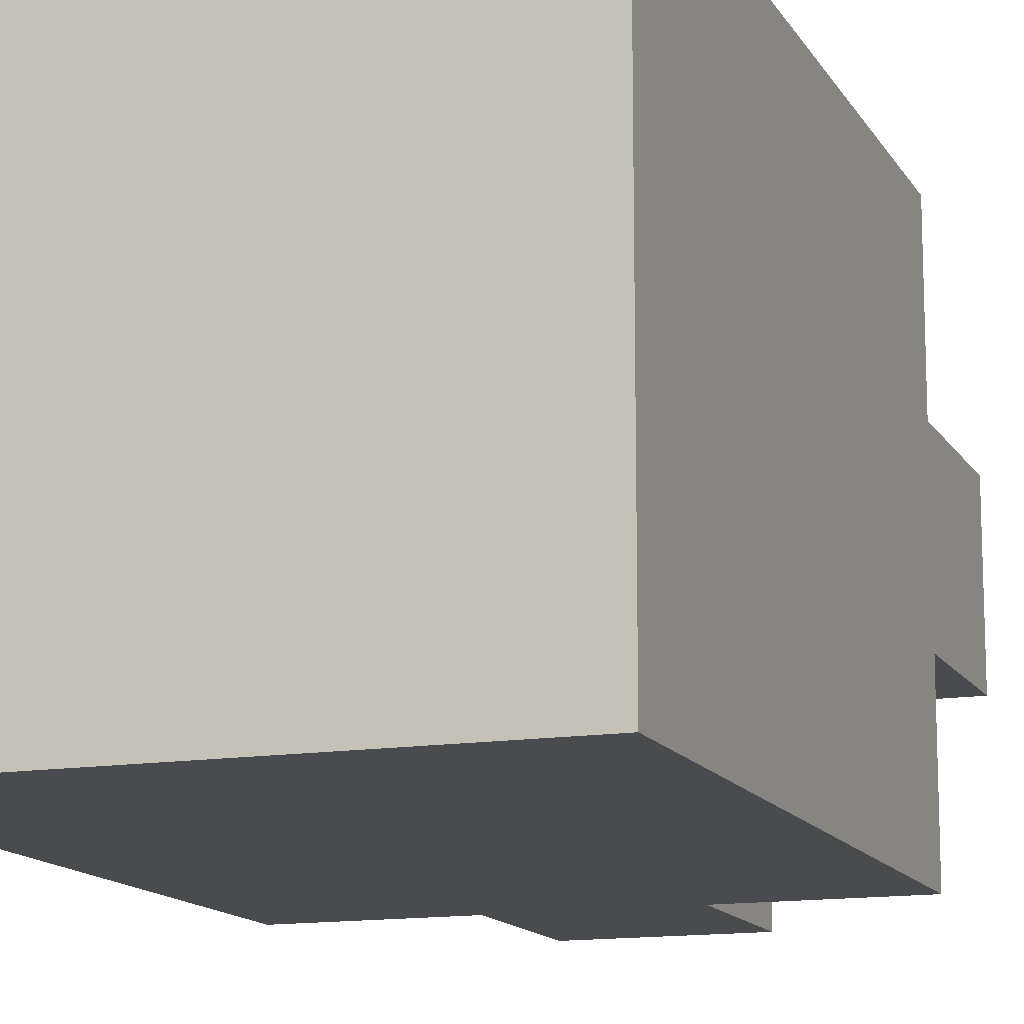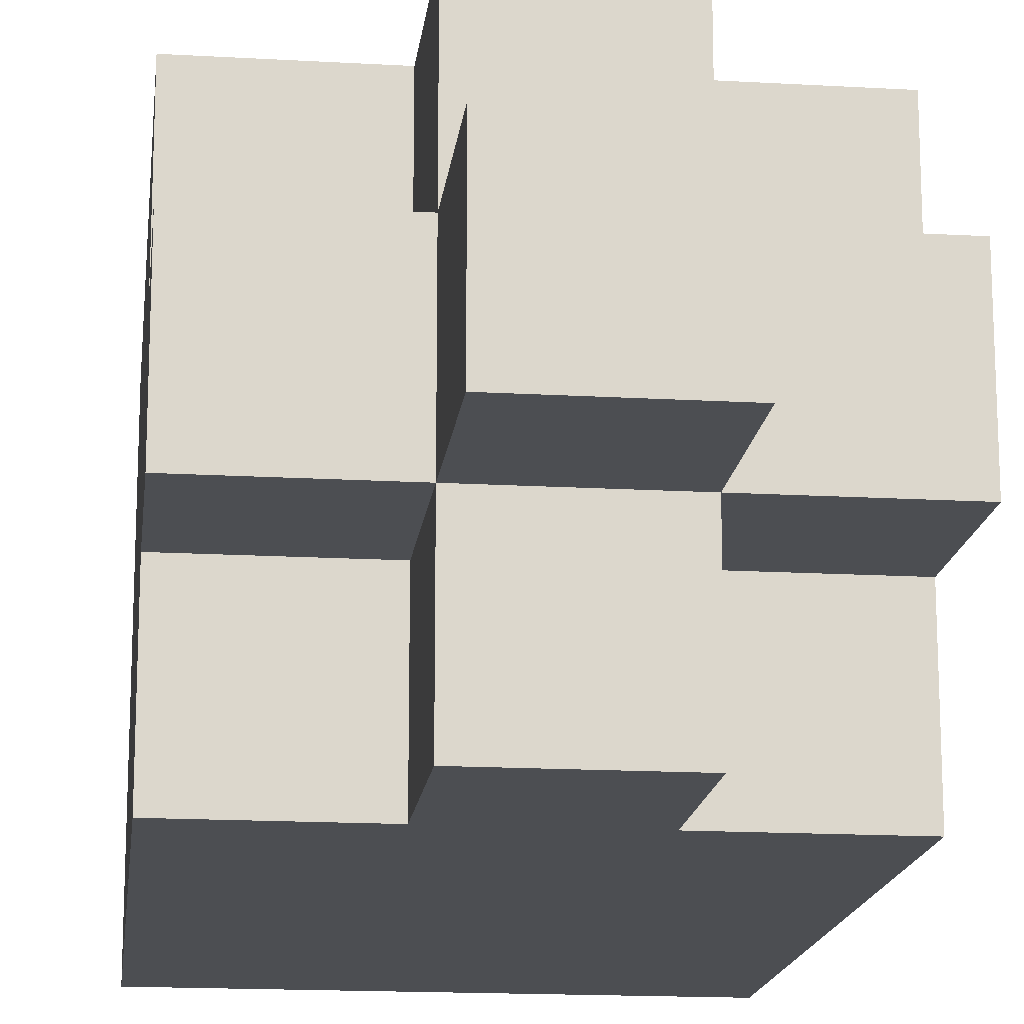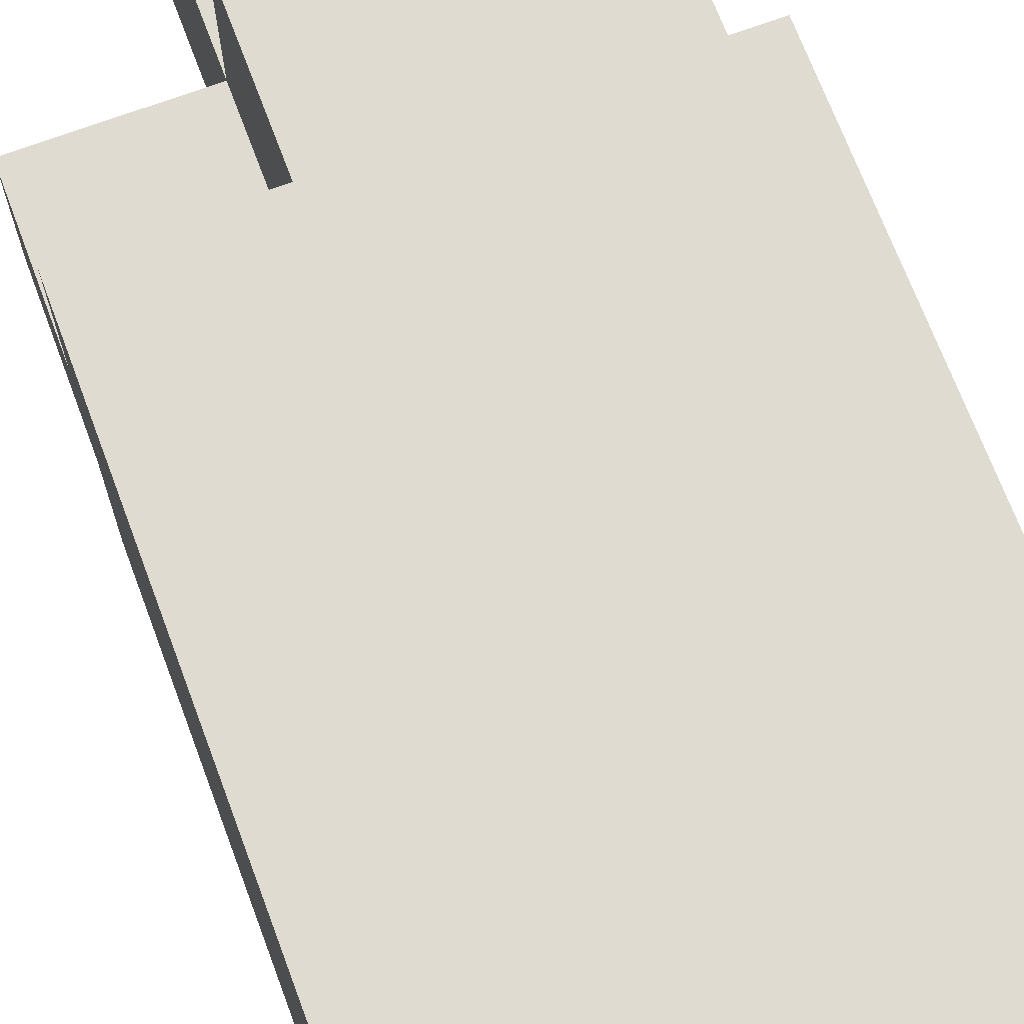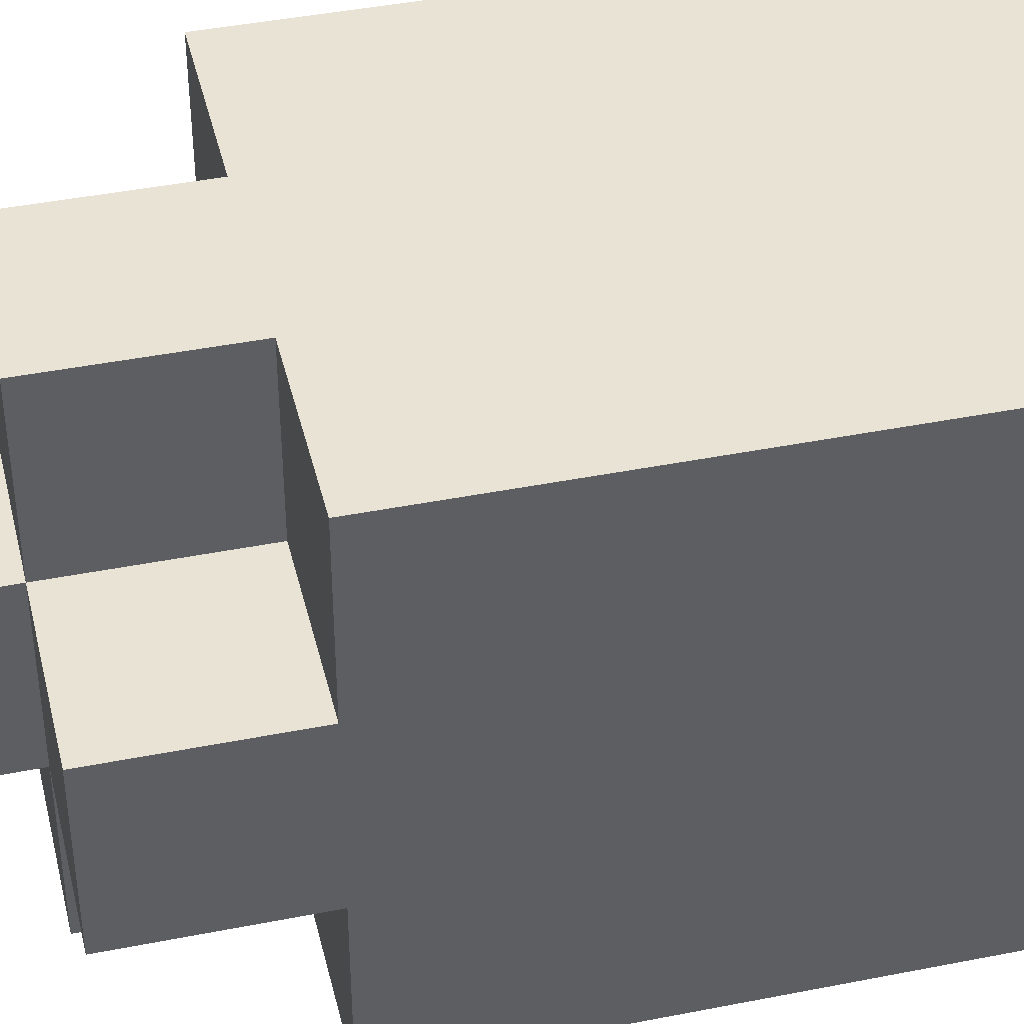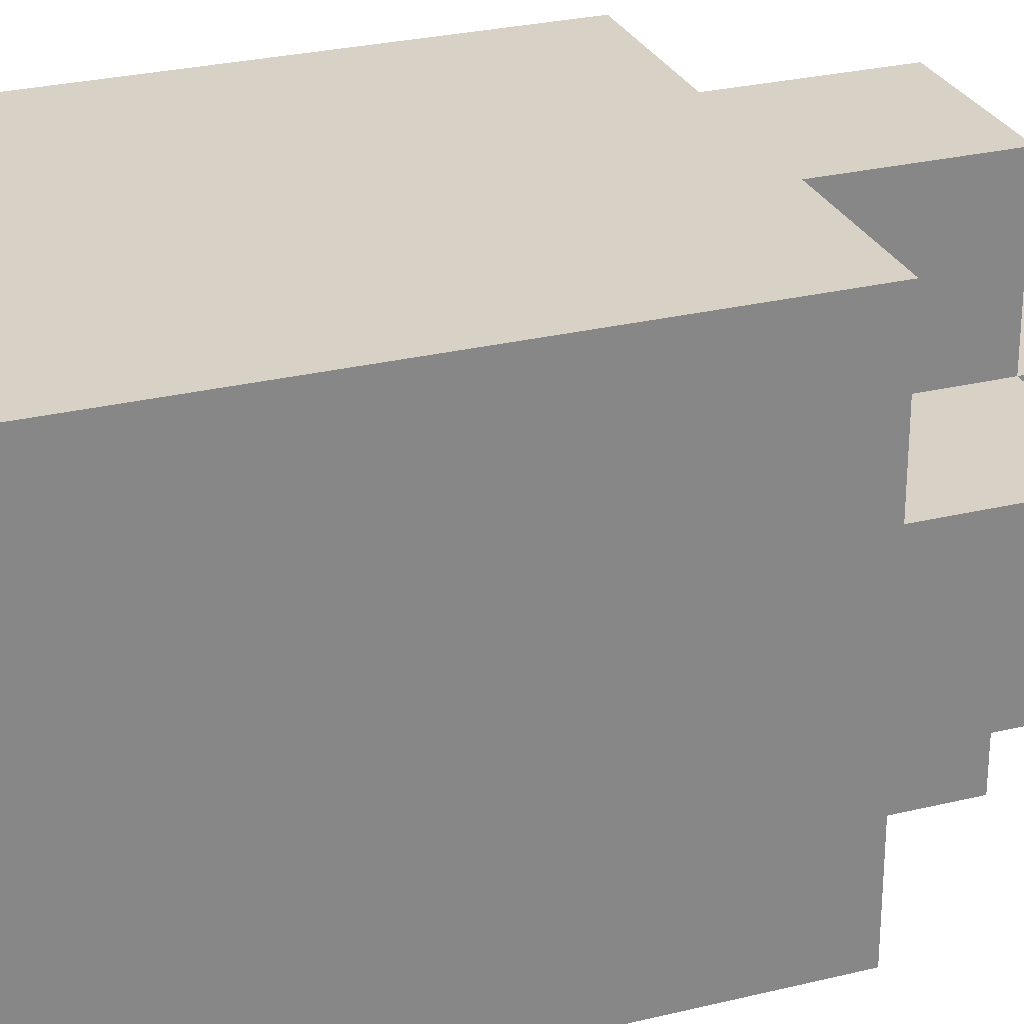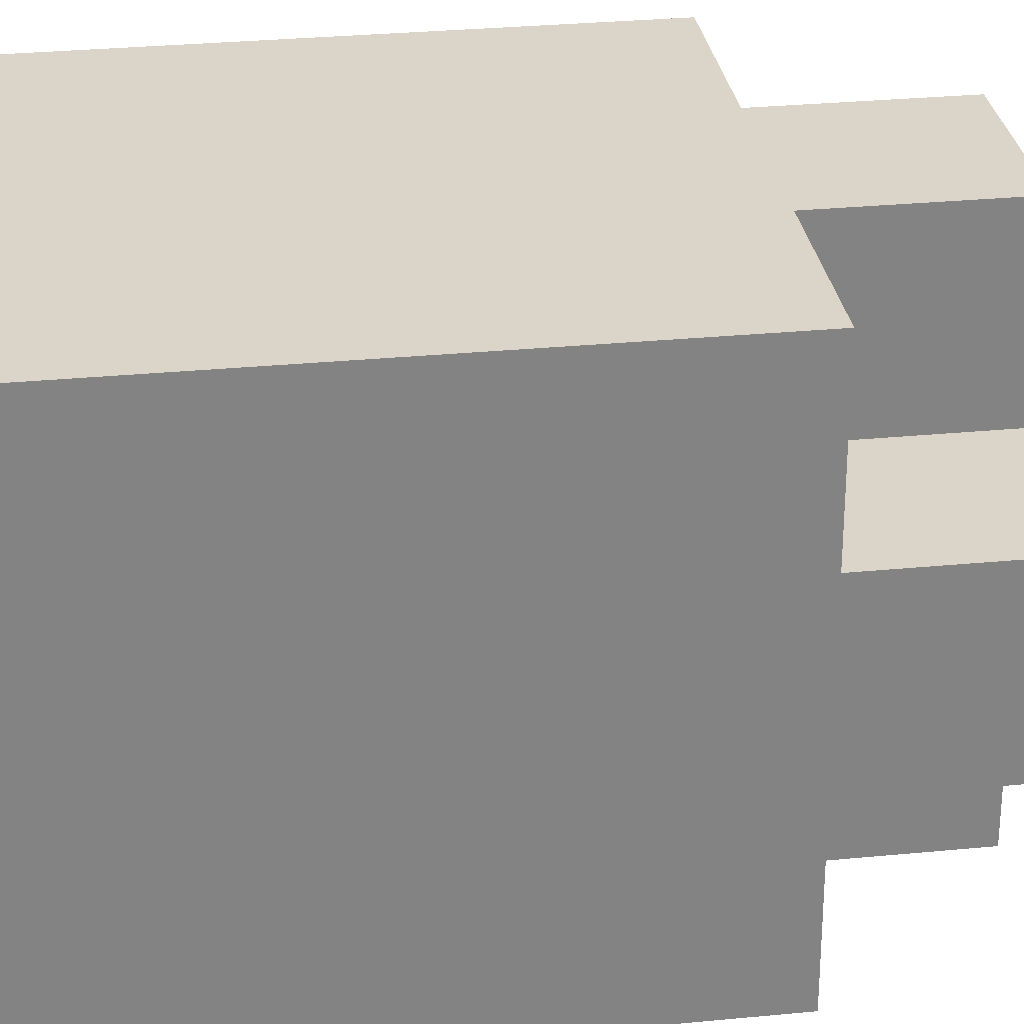
<metadata>
{"format":"obj","ext":"obj","renderer":"f3d","projection":"perspective","resolution":1024,"background":"white","views":[{"elev":-13.7,"azim":20.0,"up":"+Z"},{"elev":-16.5,"azim":173.3,"up":"+Z"},{"elev":69.8,"azim":-20.5,"up":"+Z"},{"elev":42.1,"azim":-103.4,"up":"+Z"},{"elev":27.6,"azim":69.5,"up":"+Z"},{"elev":29.4,"azim":81.8,"up":"+Z"}]}
</metadata>
<code>
o Bottle_Blue-0
v 0.48 1.36 -3.56
v 0.42 1.36 -3.56
v 0.48 1.42 -3.56
v 0.42 1.42 -3.56
v 0.48 1.44 -3.56
v 0.46 1.44 -3.56
v 0.44 1.44 -3.56
v 0.42 1.44 -3.56
v 0.46 1.46 -3.56
v 0.44 1.46 -3.56
v 0.48 1.44 -3.58
v 0.46 1.44 -3.58
v 0.44 1.44 -3.58
v 0.42 1.44 -3.58
v 0.48 1.46 -3.58
v 0.46 1.46 -3.58
v 0.44 1.46 -3.58
v 0.42 1.46 -3.58
v 0.46 1.48 -3.58
v 0.44 1.48 -3.58
v 0.48 1.44 -3.6
v 0.46 1.44 -3.6
v 0.44 1.44 -3.6
v 0.42 1.44 -3.6
v 0.48 1.46 -3.6
v 0.46 1.46 -3.6
v 0.44 1.46 -3.6
v 0.42 1.46 -3.6
v 0.46 1.48 -3.6
v 0.44 1.48 -3.6
v 0.48 1.36 -3.62
v 0.42 1.36 -3.62
v 0.48 1.42 -3.62
v 0.42 1.42 -3.62
v 0.48 1.44 -3.62
v 0.46 1.44 -3.62
v 0.44 1.44 -3.62
v 0.42 1.44 -3.62
v 0.46 1.46 -3.62
v 0.44 1.46 -3.62
v 0.48 1.36 -3.56
v 0.48 1.42 -3.56
v 0.48 1.44 -3.56
v 0.48 1.44 -3.58
v 0.48 1.46 -3.58
v 0.48 1.44 -3.6
v 0.48 1.46 -3.6
v 0.48 1.36 -3.62
v 0.48 1.42 -3.62
v 0.48 1.44 -3.62
v 0.46 1.44 -3.56
v 0.46 1.46 -3.56
v 0.46 1.44 -3.58
v 0.46 1.46 -3.58
v 0.46 1.48 -3.58
v 0.46 1.44 -3.6
v 0.46 1.46 -3.6
v 0.46 1.48 -3.6
v 0.46 1.44 -3.62
v 0.46 1.46 -3.62
v 0.44 1.44 -3.56
v 0.44 1.46 -3.56
v 0.44 1.44 -3.58
v 0.44 1.46 -3.58
v 0.44 1.48 -3.58
v 0.44 1.44 -3.6
v 0.44 1.46 -3.6
v 0.44 1.48 -3.6
v 0.44 1.44 -3.62
v 0.44 1.46 -3.62
v 0.42 1.36 -3.56
v 0.42 1.42 -3.56
v 0.42 1.44 -3.56
v 0.42 1.44 -3.58
v 0.42 1.46 -3.58
v 0.42 1.44 -3.6
v 0.42 1.46 -3.6
v 0.42 1.36 -3.62
v 0.42 1.42 -3.62
v 0.42 1.44 -3.62
v 0.48 1.36 -3.56
v 0.48 1.36 -3.62
v 0.42 1.36 -3.56
v 0.42 1.36 -3.62
v 0.48 1.44 -3.56
v 0.48 1.44 -3.58
v 0.48 1.44 -3.6
v 0.48 1.44 -3.62
v 0.46 1.44 -3.56
v 0.46 1.44 -3.58
v 0.46 1.44 -3.6
v 0.46 1.44 -3.62
v 0.44 1.44 -3.56
v 0.44 1.44 -3.58
v 0.44 1.44 -3.6
v 0.44 1.44 -3.62
v 0.42 1.44 -3.56
v 0.42 1.44 -3.58
v 0.42 1.44 -3.6
v 0.42 1.44 -3.62
v 0.48 1.46 -3.58
v 0.48 1.46 -3.6
v 0.46 1.46 -3.56
v 0.46 1.46 -3.58
v 0.46 1.46 -3.6
v 0.46 1.46 -3.62
v 0.44 1.46 -3.56
v 0.44 1.46 -3.58
v 0.44 1.46 -3.6
v 0.44 1.46 -3.62
v 0.42 1.46 -3.58
v 0.42 1.46 -3.6
v 0.46 1.48 -3.58
v 0.46 1.48 -3.6
v 0.44 1.48 -3.58
v 0.44 1.48 -3.6
f 3 2 1
f 4 2 3
f 5 4 3
f 6 4 5
f 7 4 6
f 8 4 7
f 9 7 6
f 10 7 9
f 15 12 11
f 16 12 15
f 17 14 13
f 18 14 17
f 19 17 16
f 20 17 19
f 21 22 25
f 25 22 26
f 23 24 27
f 27 24 28
f 26 27 29
f 29 27 30
f 31 32 33
f 33 32 34
f 33 34 35
f 35 34 36
f 36 34 37
f 37 34 38
f 36 37 39
f 39 37 40
f 44 43 42
f 46 44 42
f 46 45 44
f 47 45 46
f 48 42 41
f 49 46 42
f 49 42 48
f 50 46 49
f 53 52 51
f 54 52 53
f 57 55 54
f 58 55 57
f 59 57 56
f 60 57 59
f 61 62 63
f 63 62 64
f 64 65 67
f 67 65 68
f 66 67 69
f 69 67 70
f 72 73 74
f 72 74 76
f 74 75 76
f 76 75 77
f 71 72 78
f 72 76 79
f 78 72 79
f 79 76 80
f 83 82 81
f 84 82 83
f 85 86 89
f 89 86 90
f 87 88 91
f 91 88 92
f 93 94 97
f 97 94 98
f 95 96 99
f 99 96 100
f 101 102 104
f 104 102 105
f 103 104 107
f 107 104 108
f 105 106 109
f 109 106 110
f 108 109 111
f 111 109 112
f 113 114 115
f 115 114 116

</code>
